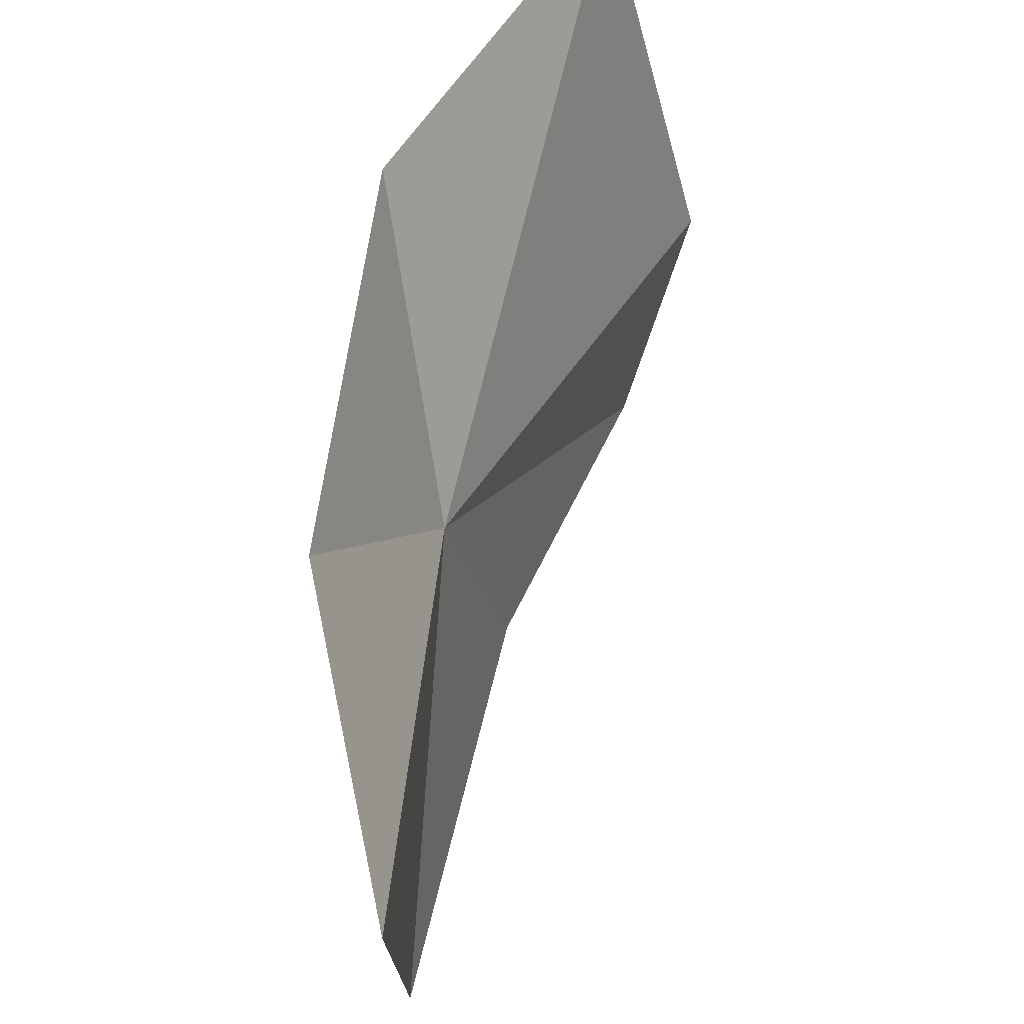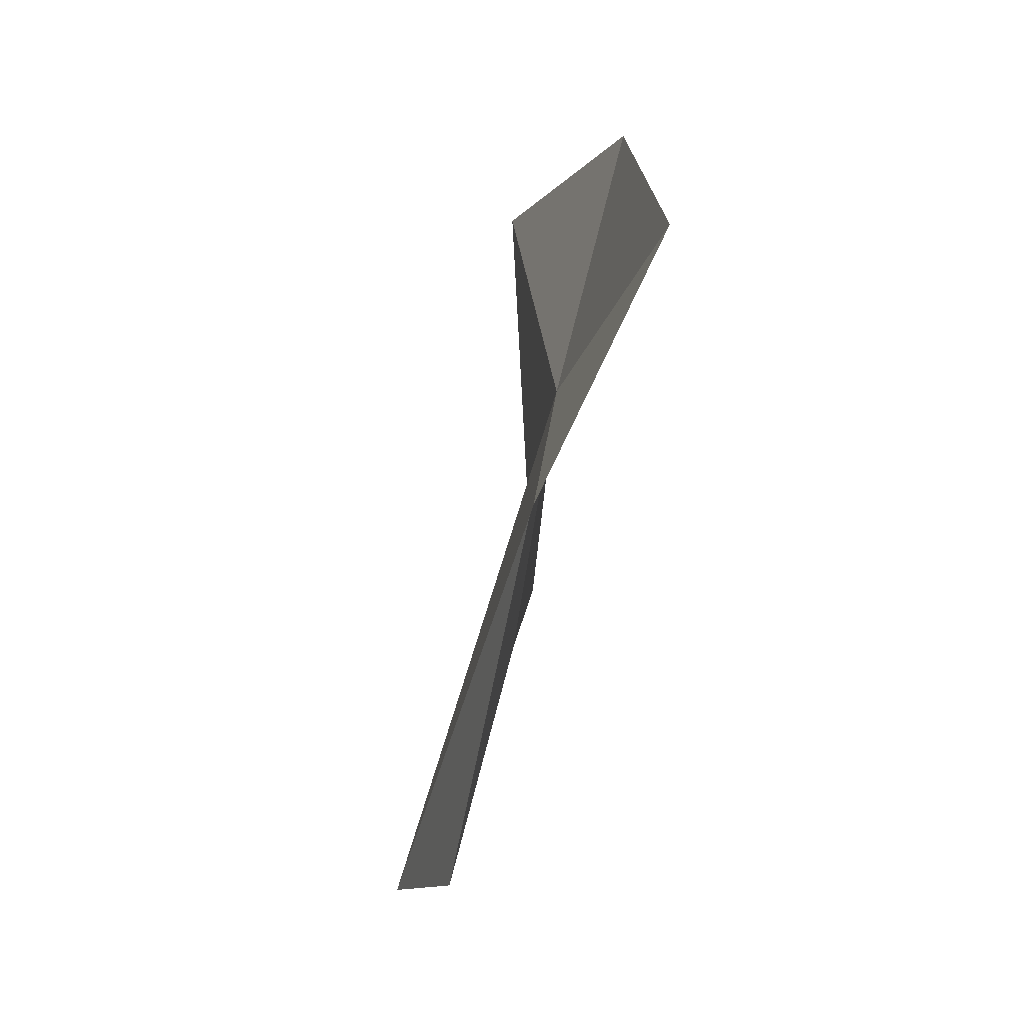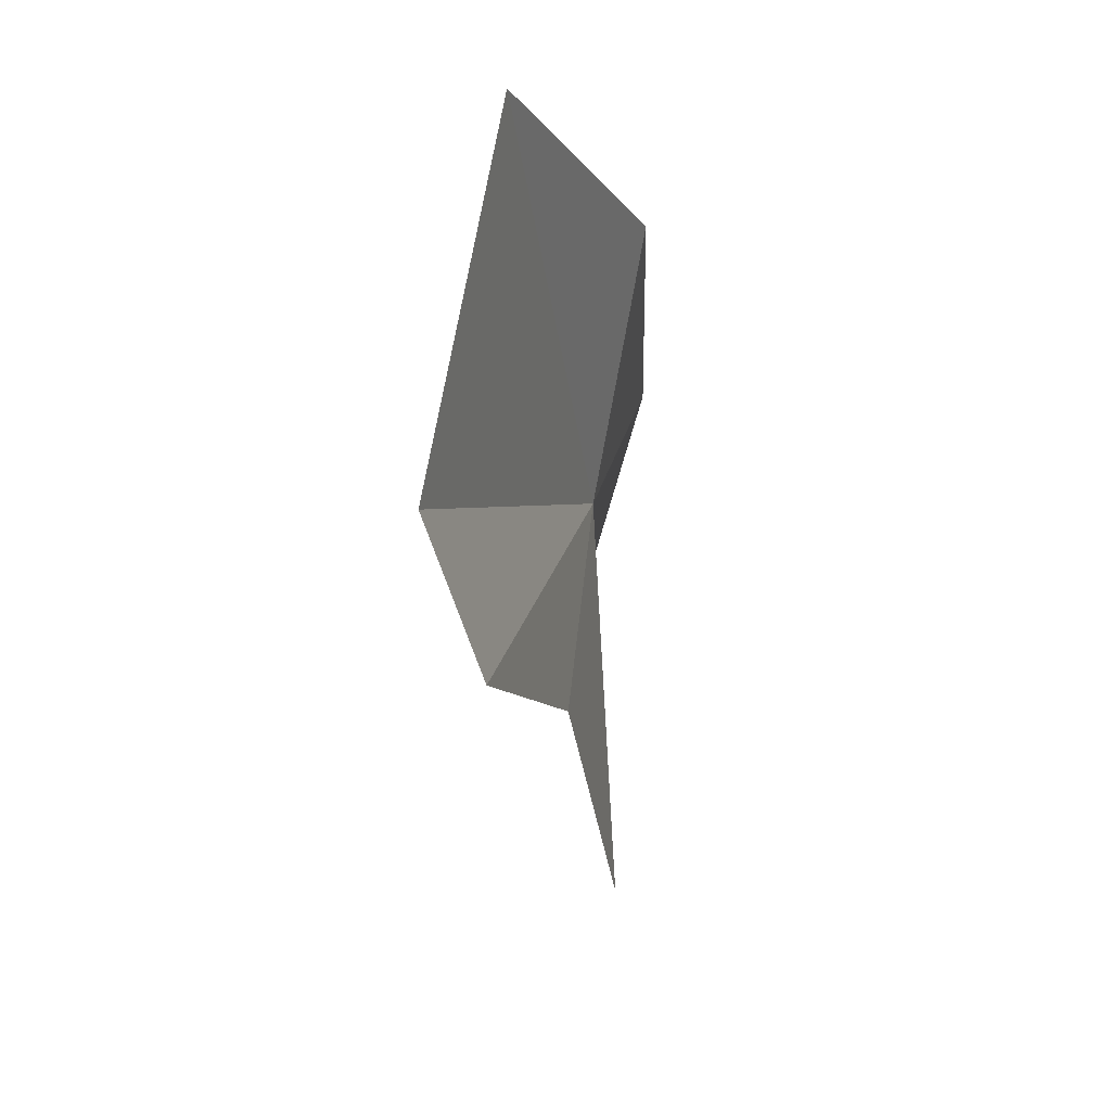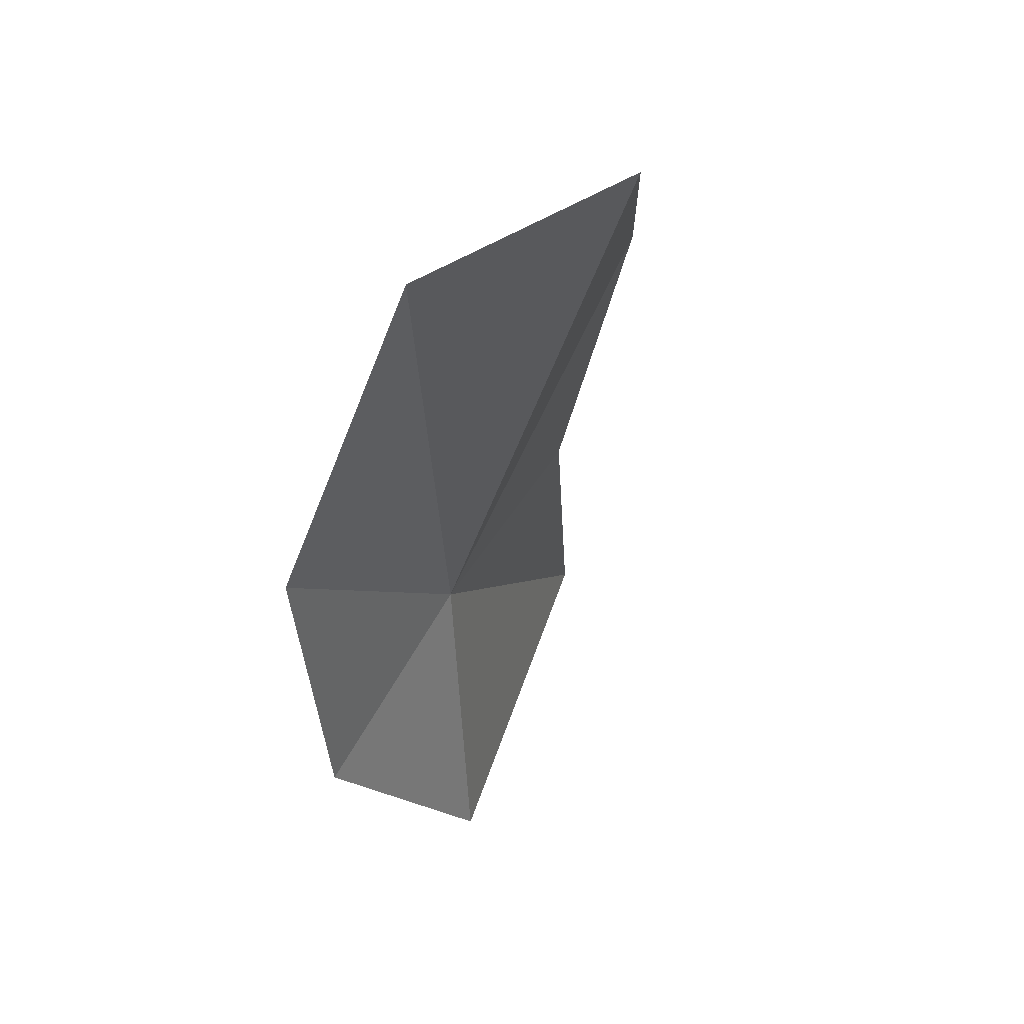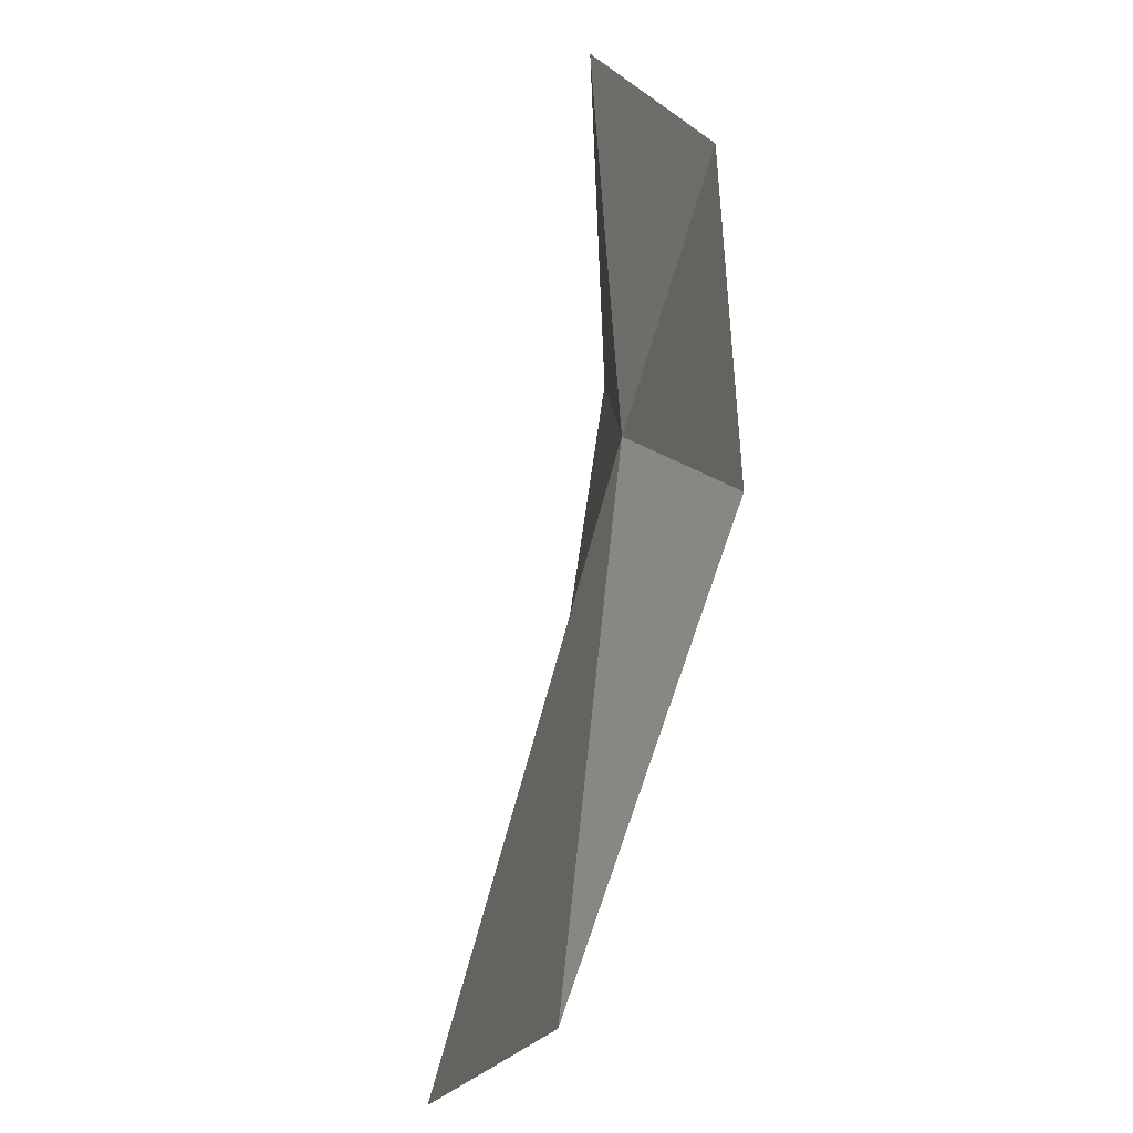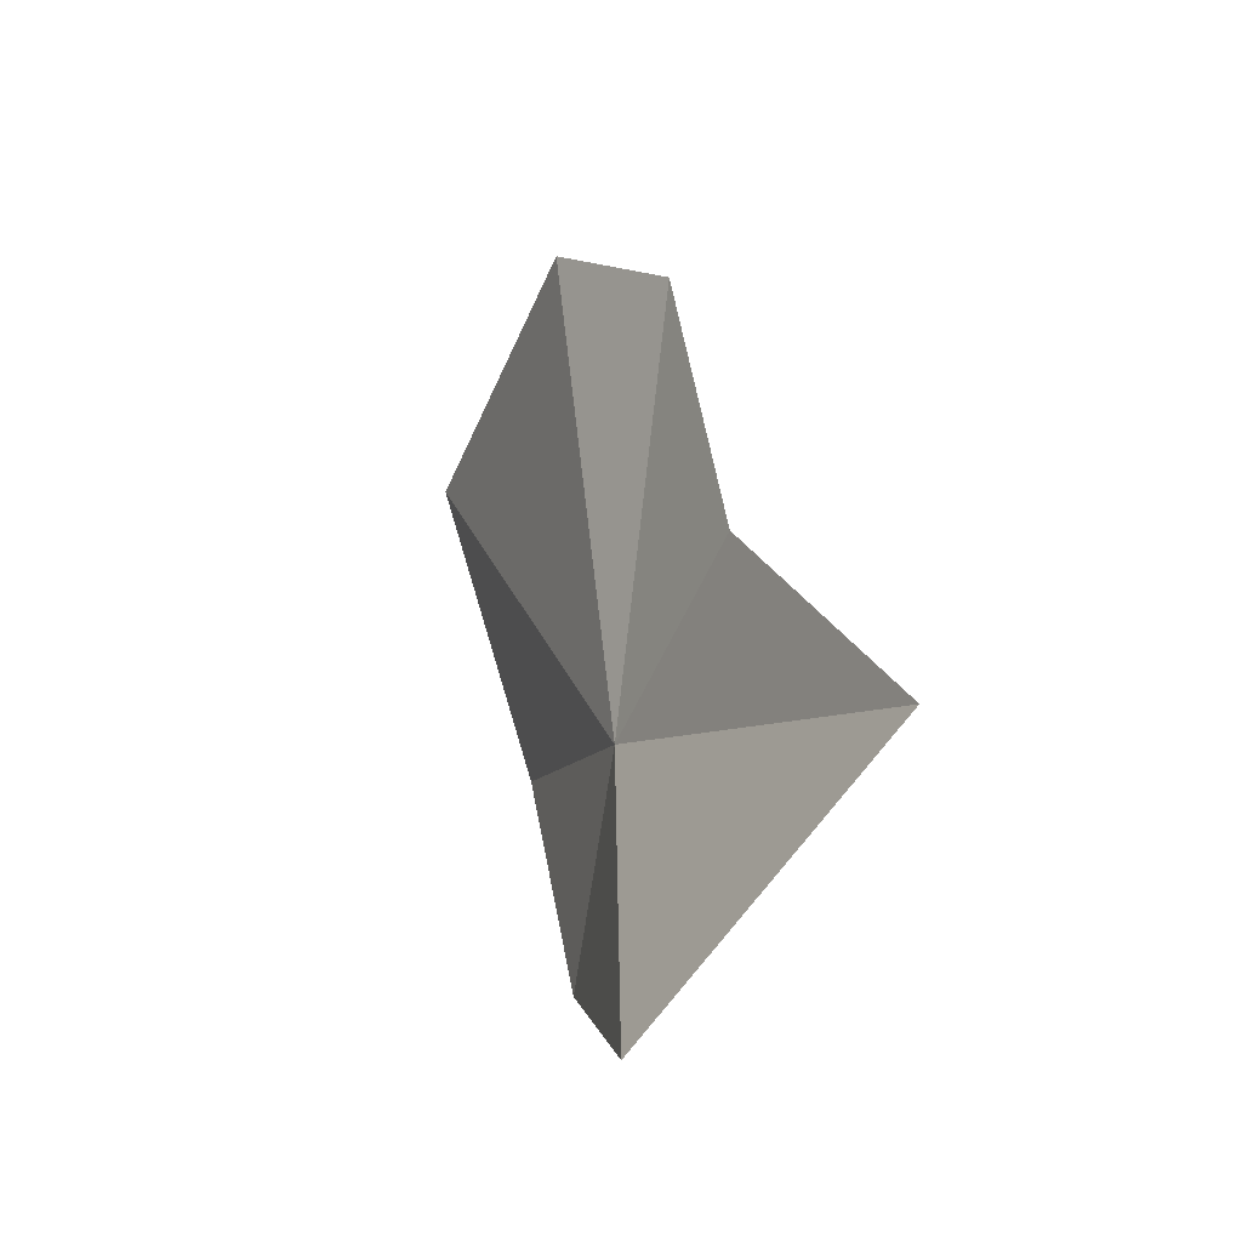
<metadata>
{"format":"obj","ext":"obj","renderer":"f3d","projection":"perspective","resolution":1024,"background":"white","views":[{"elev":54.2,"azim":-171.9,"up":"+Y"},{"elev":34.7,"azim":-4.6,"up":"+Y"},{"elev":76.3,"azim":-3.8,"up":"+Z"},{"elev":34.2,"azim":-158.9,"up":"+Z"},{"elev":67.2,"azim":-2.1,"up":"+Y"},{"elev":-44.5,"azim":-35.7,"up":"+Z"}]}
</metadata>
<code>
v 13.01 -31.87 45.23
v 14.39 -26.95 48.43
v 14.46 -28.55 42.13
v 12.82 -32.34 38.03
v 11.69 -27.18 55.45
v 9.769 -34.36 54.83
v 13.05 -39.69 40.45
v 12.16 -36.51 46.44
v 10.66 -36.89 52.11
f 1 3 2
f 1 4 3
f 1 2 5
f 1 5 6
f 1 8 7
f 1 7 4
f 1 6 9
f 1 9 8

</code>
